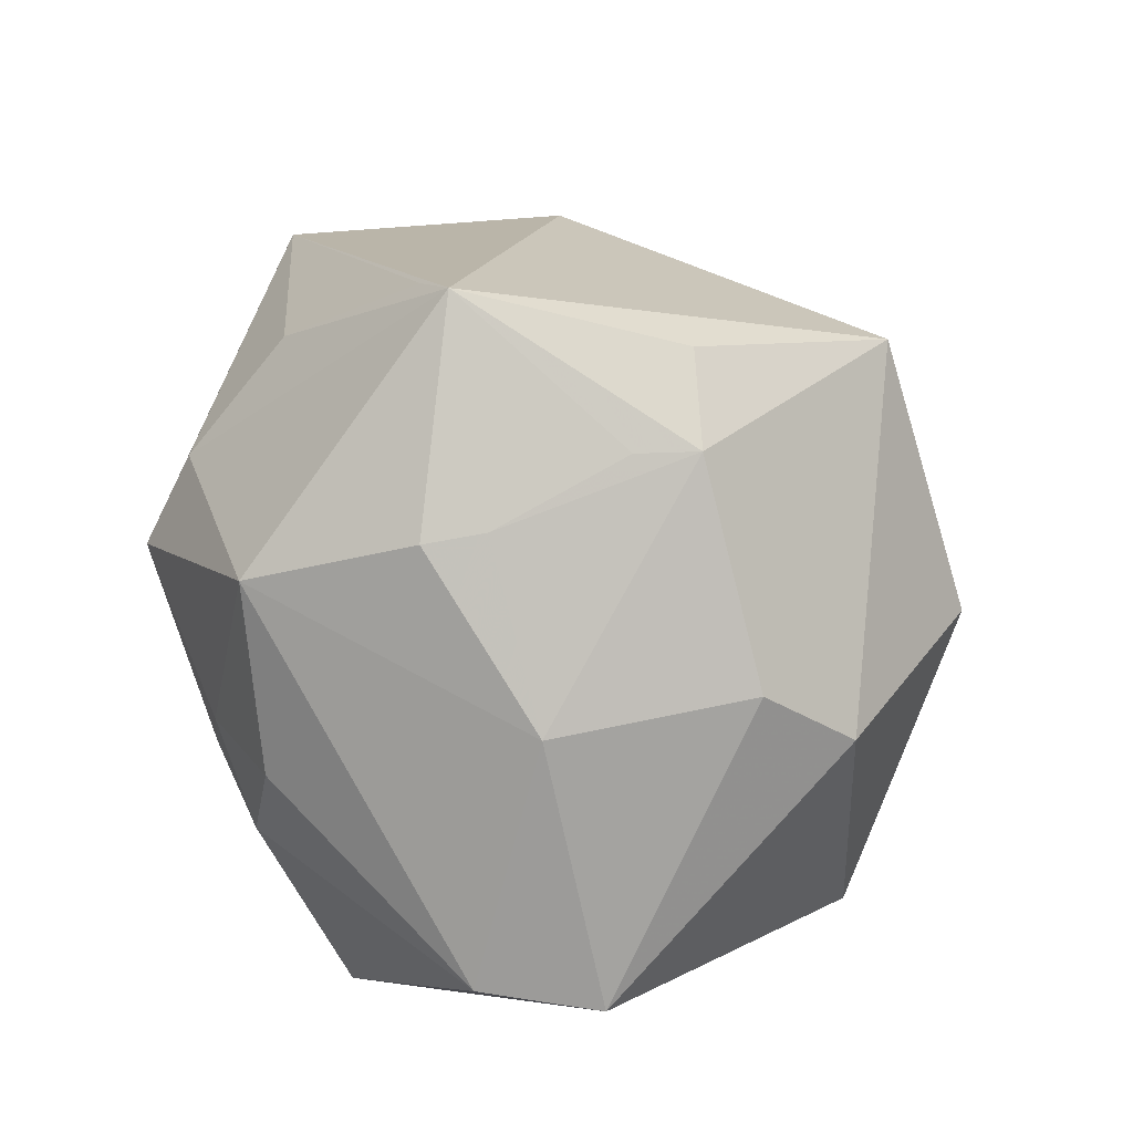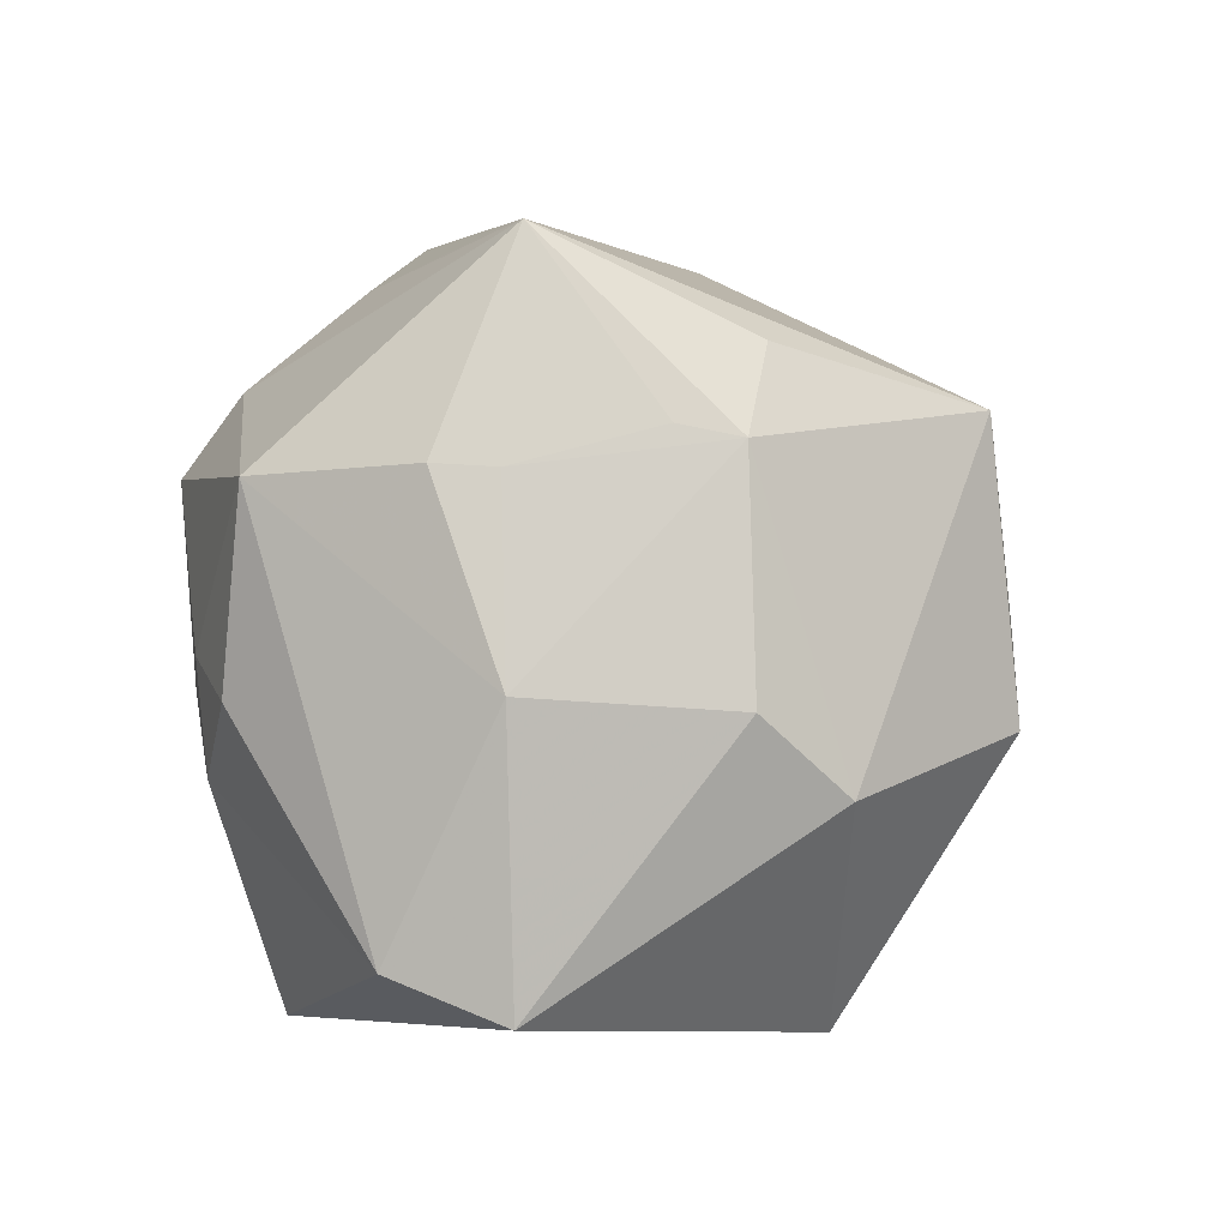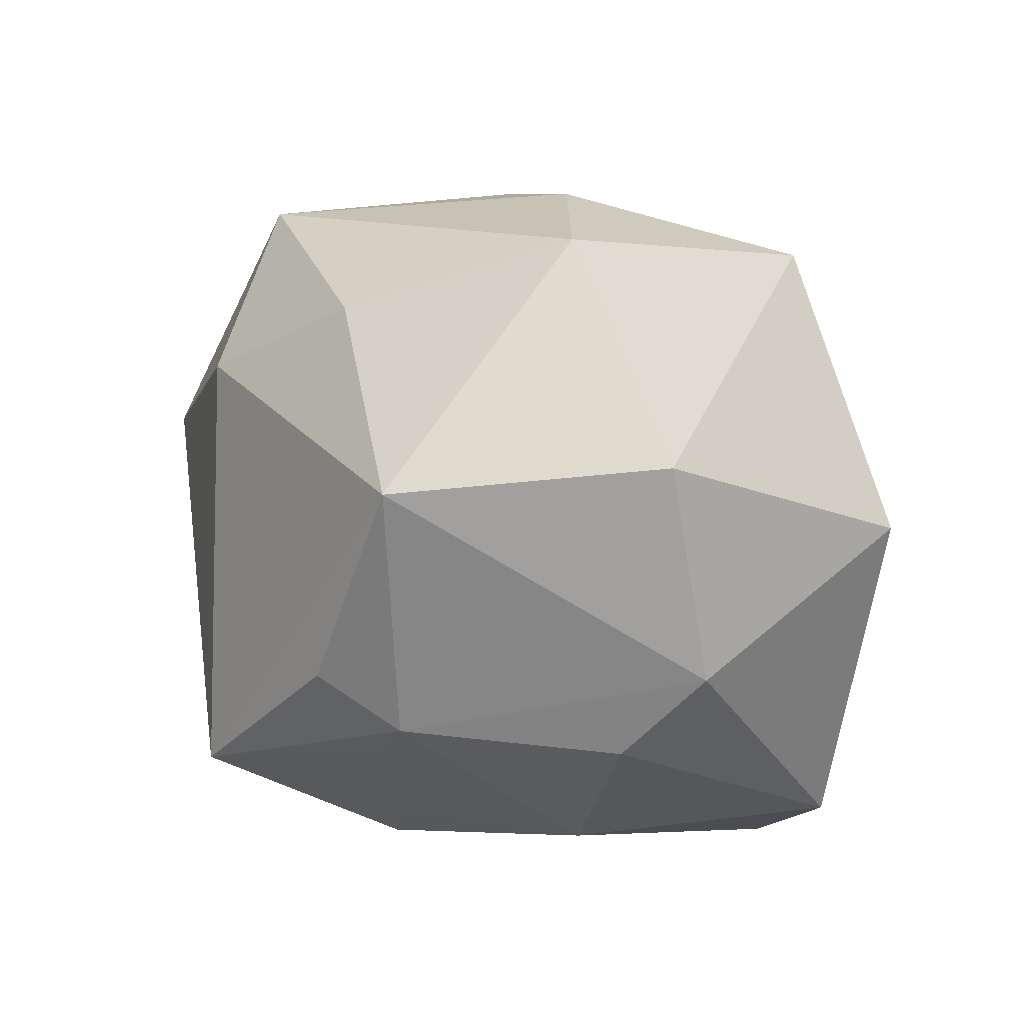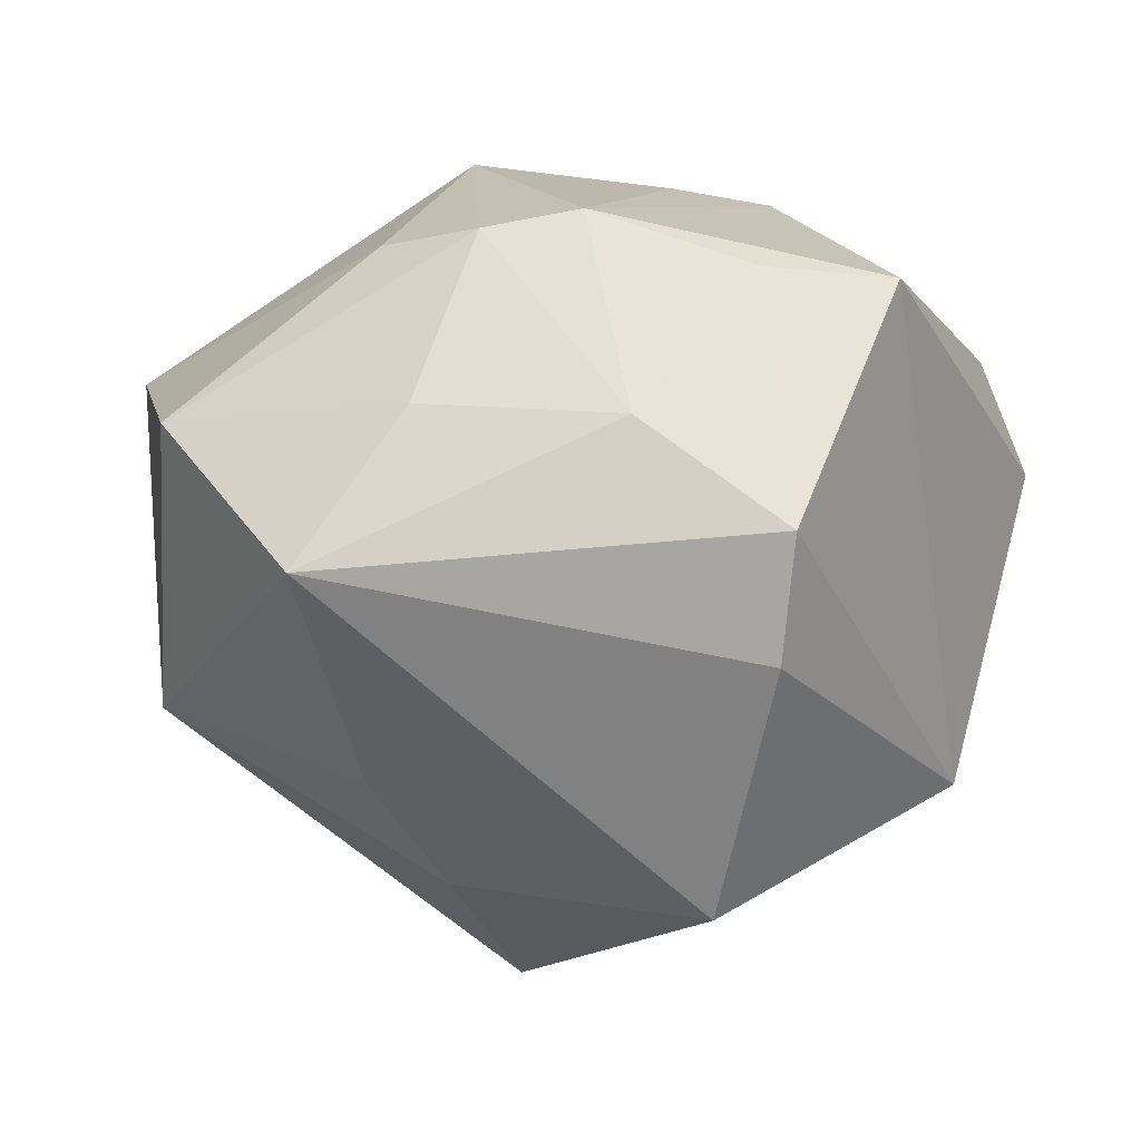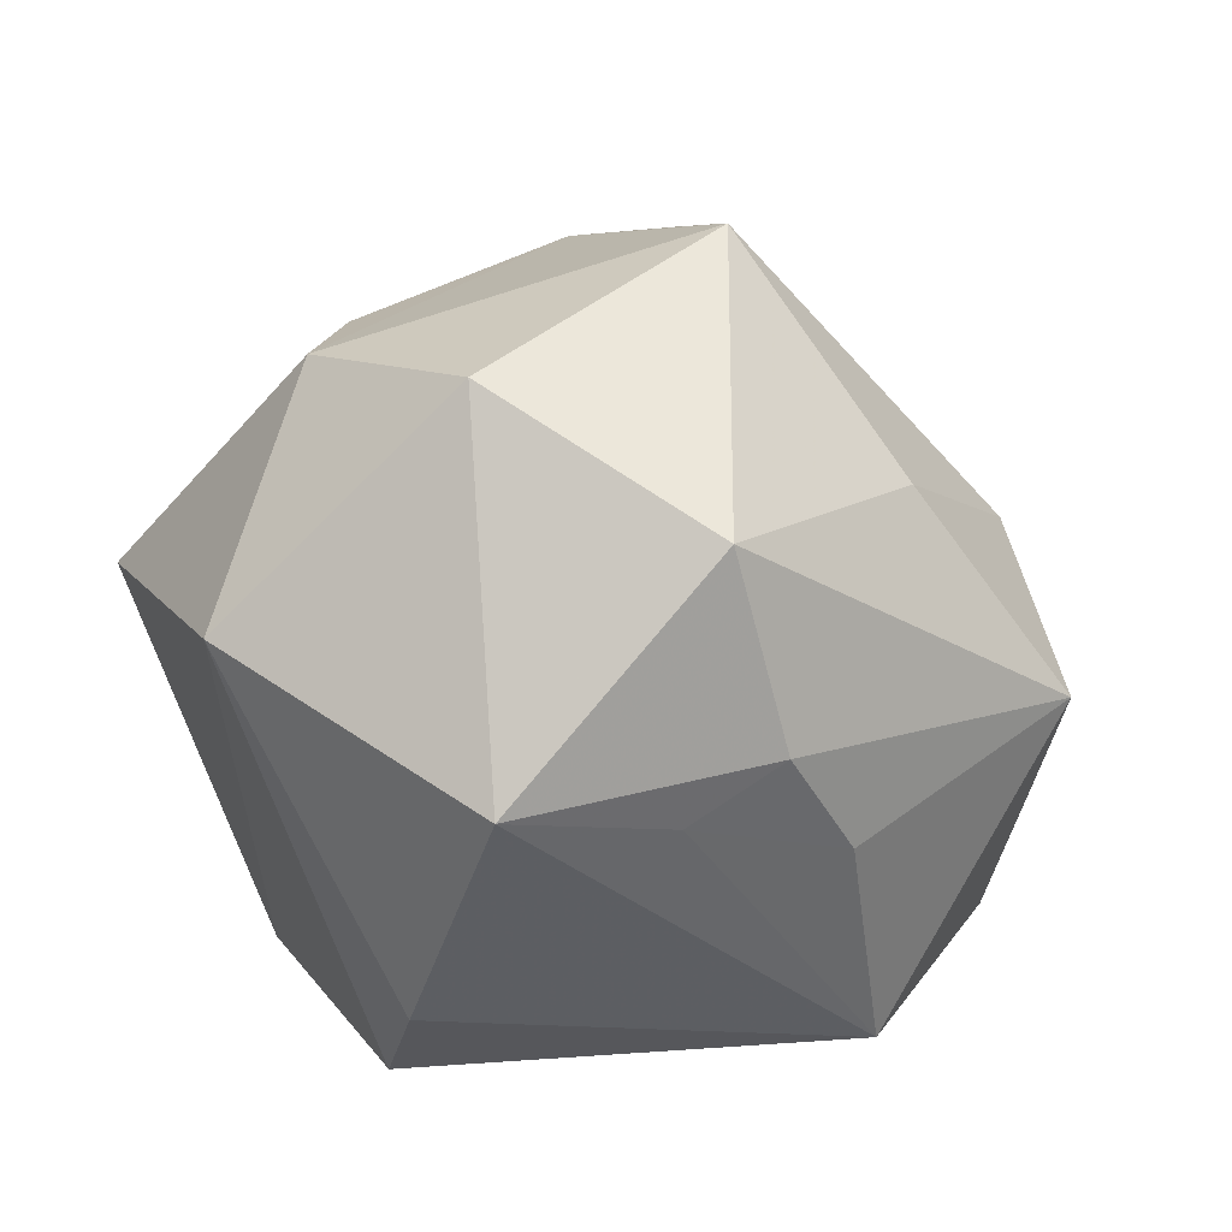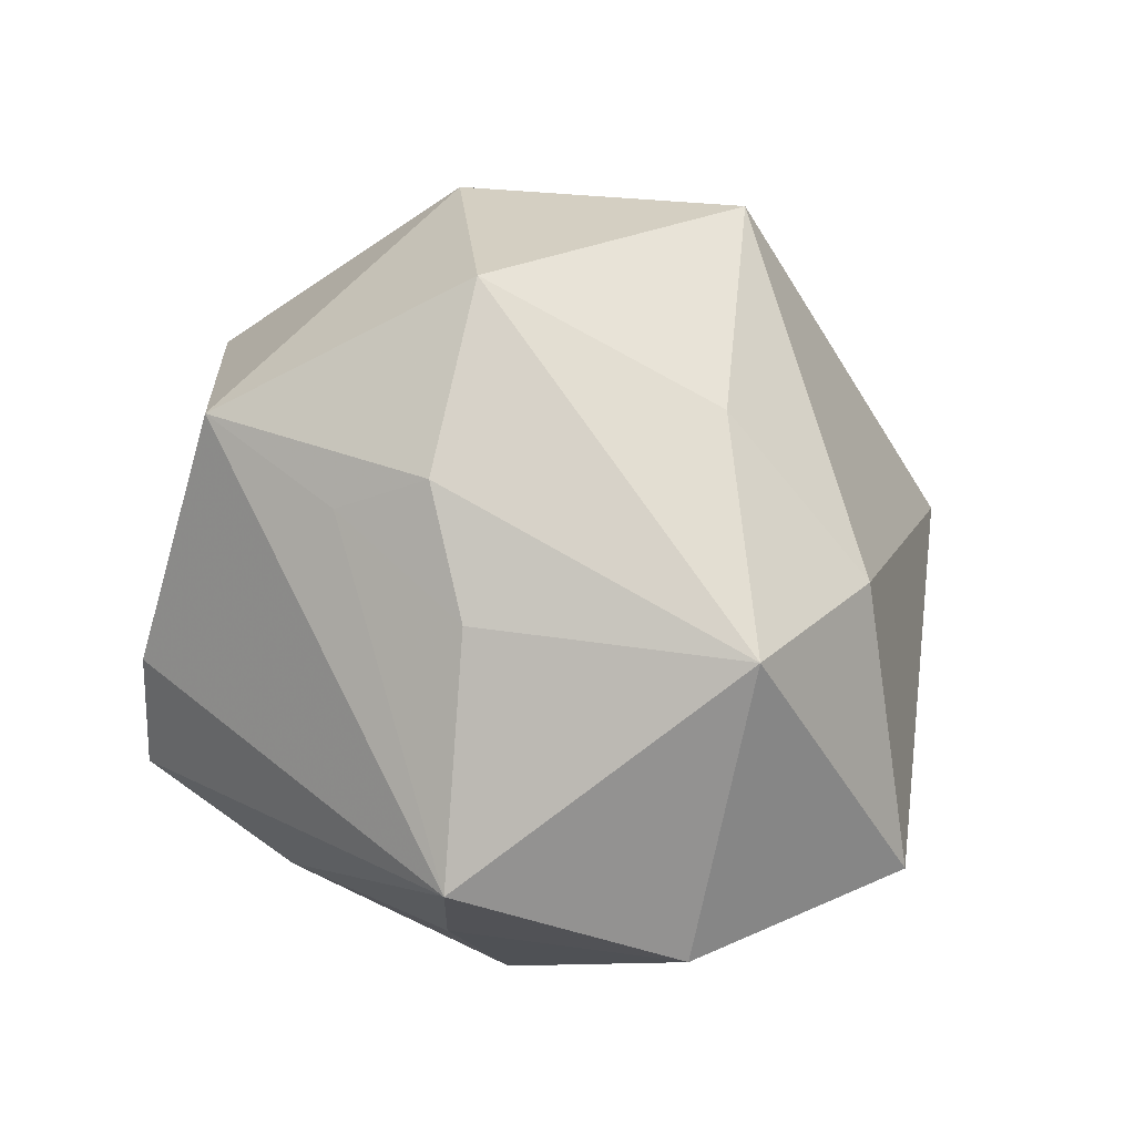
<metadata>
{"format":"obj","ext":"obj","renderer":"f3d","projection":"perspective","resolution":1024,"background":"white","views":[{"elev":67.7,"azim":66.6,"up":"+Z"},{"elev":55.2,"azim":81.0,"up":"+Z"},{"elev":58.1,"azim":31.6,"up":"+Y"},{"elev":-79.8,"azim":-8.4,"up":"+Z"},{"elev":-23.6,"azim":164.7,"up":"+Z"},{"elev":38.5,"azim":-131.9,"up":"+Y"}]}
</metadata>
<code>
v 0.01323 -0.03671 -0.02575
v -0.02698 -0.03211 -0.01383
v -0.02299 0.03622 0.005753
v 0.005589 -0.01601 0.04173
v 0.02822 -0.03747 -0.02361
v -0.02393 -0.03328 0.01974
v -0.01644 -0.003305 0.05027
v 0.007675 0.01505 0.04207
v -0.02082 -0.018 -0.03338
v 0.0195 -0.01248 -0.04507
v 0.004186 -0.04215 0.006031
v -0.0165 -0.03603 -0.02088
v -0.0006647 0.02878 -0.03068
v 0.02028 0.001857 -0.04377
v 0.04392 -0.027 0.0121
v -0.03965 0.01914 0.01204
v -0.04466 0.02341 -0.0101
v -0.03045 -8.003e-05 -0.04127
v 0.01581 -0.04182 0.006701
v 0.005318 0.008075 0.04284
v 0.0038 -0.04153 0.01179
v 0.03673 0.02113 0.02001
v -0.02 0.02365 -0.02912
v 8.326e-05 0.04871 -0.009331
v -0.003531 0.01907 0.04269
v -0.04736 -0.01051 -0.02161
v -0.001814 0.0426 0.02918
v -0.02124 -0.004869 0.04423
v 0.03103 0.01204 0.02954
v 0.007052 -0.008949 0.04151
v 0.02704 -0.01156 0.03191
v 0.01467 -0.03894 0.0188
v 0.05129 -0.01468 0.01062
v 0.0187 0.03216 -0.03309
v 0.001766 -0.02084 -0.03818
v 0.02427 0.04188 0.008386
v -0.01892 -0.04126 0.01241
v 0.04528 0.01877 -0.01173
v -0.05316 -0.01061 0.006292
v -0.005804 -0.03969 -0.02063
v -0.03036 -0.01859 0.02619
v -0.000932 -0.03419 0.03486
v -0.00972 0.03479 -0.02472
f 4 7 42
f 18 10 35
f 12 35 40
f 40 37 12
f 2 37 39
f 39 26 2
f 2 12 37
f 26 12 2
f 36 24 27
f 34 36 38
f 24 36 34
f 18 26 17
f 17 26 39
f 5 33 15
f 5 10 38
f 38 33 5
f 15 42 32
f 20 8 7
f 27 7 25
f 25 8 27
f 7 8 25
f 15 33 31
f 4 42 31
f 31 42 15
f 28 7 39
f 39 41 28
f 28 41 7
f 6 42 7
f 7 41 6
f 37 42 6
f 39 37 6
f 6 41 39
f 9 26 18
f 9 12 26
f 18 35 9
f 35 12 9
f 22 33 38
f 38 36 22
f 27 8 22
f 22 36 27
f 38 10 14
f 14 34 38
f 14 10 18
f 18 34 14
f 24 34 43
f 43 17 24
f 16 17 39
f 39 7 16
f 16 7 27
f 27 24 3
f 24 17 3
f 3 16 27
f 17 16 3
f 40 35 1
f 1 5 40
f 1 35 10
f 10 5 1
f 19 5 15
f 15 32 19
f 40 5 19
f 4 31 30
f 30 31 8
f 8 20 30
f 30 7 4
f 30 20 7
f 29 31 33
f 33 22 29
f 8 31 29
f 29 22 8
f 13 34 18
f 13 43 34
f 18 17 23
f 17 43 23
f 23 13 18
f 43 13 23
f 21 19 32
f 21 42 37
f 21 32 42
f 11 37 40
f 40 19 11
f 11 21 37
f 19 21 11

</code>
